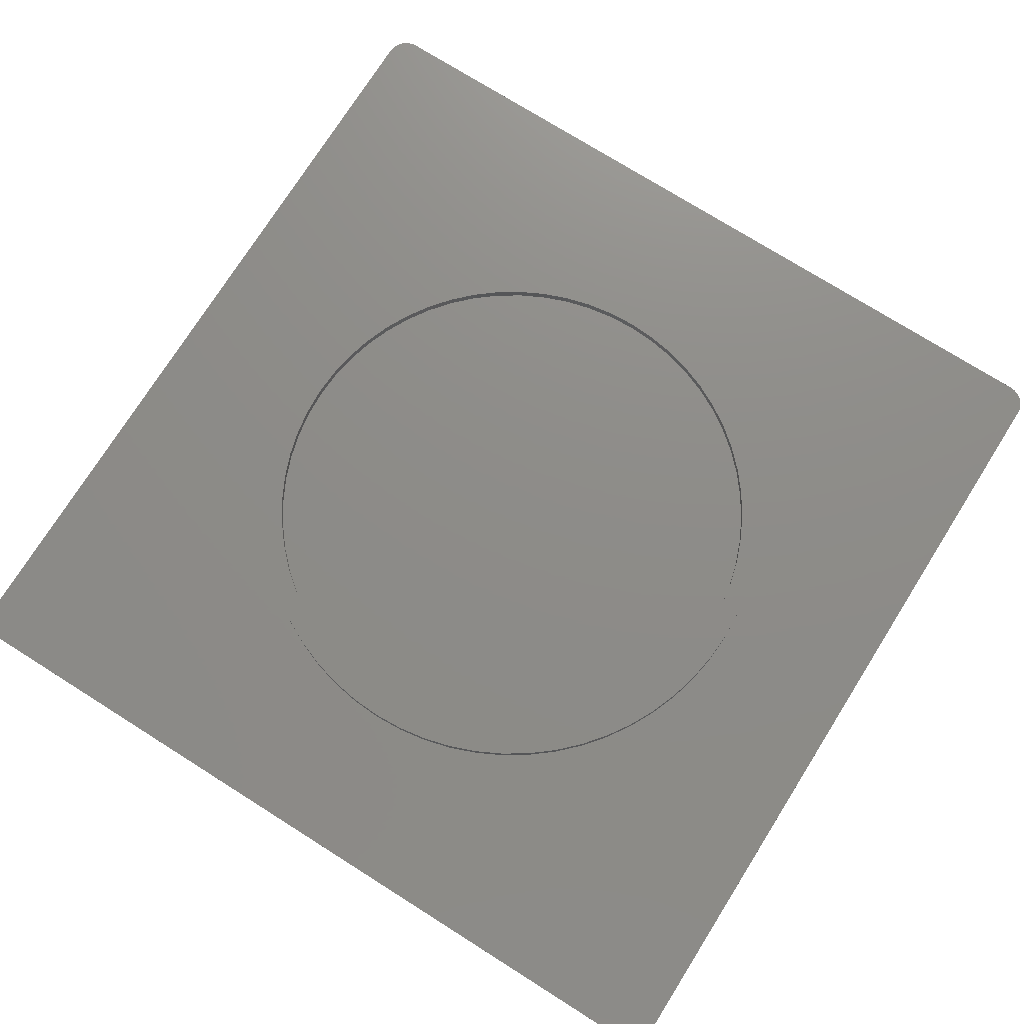
<metadata>
{"format":"stl","ext":"stl","renderer":"f3d","projection":"perspective","resolution":1024,"background":"white","views":[{"elev":74.8,"azim":122.2,"up":"+Z"}]}
</metadata>
<code>
# stl→obj: 432 verts, 860 faces
v 25 0 3.5
v 24.86 2.613 2.515
v 24.86 2.613 3.5
v 25 0 2.515
v -25 0 2.515
v -24.86 2.613 3.5
v -24.86 2.613 2.515
v -25 0 3.5
v 2.613 24.86 2.515
v 0 25 3.5
v 2.613 24.86 3.5
v 0 25 2.515
v -2.613 -24.86 2.515
v 0 -25 3.5
v -2.613 -24.86 3.5
v 0 -25 2.515
v 18.58 16.73 3.5
v 16.73 18.58 2.515
v 16.73 18.58 3.5
v 18.58 16.73 2.515
v -14.69 20.23 2.515
v -16.73 18.58 3.5
v -14.69 20.23 3.5
v -16.73 18.58 2.515
v -7.725 23.78 2.515
v -10.17 22.84 3.5
v -7.725 23.78 3.5
v -10.17 22.84 2.515
v -23.78 -7.725 2.515
v -24.45 -5.198 3.5
v -24.45 -5.198 2.515
v -23.78 -7.725 3.5
v 23.78 7.725 3.5
v 22.84 10.17 2.515
v 22.84 10.17 3.5
v 23.78 7.725 2.515
v 24.45 5.198 2.515
v 24.45 5.198 3.5
v 12.5 21.65 2.515
v 10.17 22.84 3.5
v 12.5 21.65 3.5
v 10.17 22.84 2.515
v 14.69 20.23 3.5
v 14.69 20.23 2.515
v -21.65 12.5 2.515
v -20.23 14.69 3.5
v -20.23 14.69 2.515
v -21.65 12.5 3.5
v -18.58 16.73 3.5
v -18.58 16.73 2.515
v -12.5 21.65 2.515
v -12.5 21.65 3.5
v -2.613 24.86 2.515
v -5.198 24.45 3.5
v -2.613 24.86 3.5
v -5.198 24.45 2.515
v 21.65 -12.5 3.5
v 22.84 -10.17 2.515
v 22.84 -10.17 3.5
v 21.65 -12.5 2.515
v 5.198 -24.45 2.515
v 7.725 -23.78 3.5
v 5.198 -24.45 3.5
v 7.725 -23.78 2.515
v 16.73 -18.58 3.5
v 18.58 -16.73 2.515
v 18.58 -16.73 3.5
v 16.73 -18.58 2.515
v 23.78 -7.725 3.5
v 24.45 -5.198 2.515
v 24.45 -5.198 3.5
v 23.78 -7.725 2.515
v -10.17 -22.84 2.515
v -7.725 -23.78 3.5
v -10.17 -22.84 3.5
v -7.725 -23.78 2.515
v -18.58 -16.73 2.515
v -20.23 -14.69 3.5
v -20.23 -14.69 2.515
v -18.58 -16.73 3.5
v 21.65 12.5 3.5
v 20.23 14.69 2.515
v 20.23 14.69 3.5
v 21.65 12.5 2.515
v 7.725 23.78 2.515
v 5.198 24.45 3.5
v 7.725 23.78 3.5
v 5.198 24.45 2.515
v -24.45 5.198 2.515
v -23.78 7.725 3.5
v -23.78 7.725 2.515
v -24.45 5.198 3.5
v -22.84 10.17 2.515
v -22.84 10.17 3.5
v 23.25 0 3.5
v 23.12 2.43 3.5
v 24.86 -2.613 3.5
v 22.74 4.834 3.5
v 23.12 -2.43 3.5
v 22.11 7.185 3.5
v 21.24 9.457 3.5
v 20.14 11.62 3.5
v 18.81 13.67 3.5
v 17.28 15.56 3.5
v 15.56 17.28 3.5
v 13.67 18.81 3.5
v 11.62 20.14 3.5
v 9.457 21.24 3.5
v 7.185 22.11 3.5
v 4.834 22.74 3.5
v 2.43 23.12 3.5
v 0 23.25 3.5
v -2.43 23.12 3.5
v -4.834 22.74 3.5
v -7.185 22.11 3.5
v -9.457 21.24 3.5
v -11.62 20.14 3.5
v -13.67 18.81 3.5
v -15.56 17.28 3.5
v -17.28 15.56 3.5
v -18.81 13.67 3.5
v -20.14 11.62 3.5
v -21.24 9.457 3.5
v -22.11 7.185 3.5
v -22.74 4.834 3.5
v -23.12 2.43 3.5
v 22.74 -4.834 3.5
v 22.11 -7.185 3.5
v 21.24 -9.457 3.5
v 20.14 -11.62 3.5
v 20.23 -14.69 3.5
v 18.81 -13.67 3.5
v 17.28 -15.56 3.5
v 15.56 -17.28 3.5
v 14.69 -20.23 3.5
v 13.67 -18.81 3.5
v 12.5 -21.65 3.5
v 11.62 -20.14 3.5
v 10.17 -22.84 3.5
v 9.457 -21.24 3.5
v 7.185 -22.11 3.5
v 4.834 -22.74 3.5
v 2.613 -24.86 3.5
v 2.43 -23.12 3.5
v 0 -23.25 3.5
v -2.43 -23.12 3.5
v -4.834 -22.74 3.5
v -5.198 -24.45 3.5
v -7.185 -22.11 3.5
v -9.457 -21.24 3.5
v -11.62 -20.14 3.5
v -12.5 -21.65 3.5
v -13.67 -18.81 3.5
v -14.69 -20.23 3.5
v -15.56 -17.28 3.5
v -16.73 -18.58 3.5
v -17.28 -15.56 3.5
v -18.81 -13.67 3.5
v -20.14 -11.62 3.5
v -21.65 -12.5 3.5
v -21.24 -9.457 3.5
v -22.84 -10.17 3.5
v -22.11 -7.185 3.5
v -22.74 -4.834 3.5
v -23.12 -2.43 3.5
v -24.86 -2.613 3.5
v -23.25 0 3.5
v 24.86 -2.613 2.515
v 2.613 -24.86 2.515
v 10.17 -22.84 2.515
v 12.5 -21.65 2.515
v 14.69 -20.23 2.515
v 20.23 -14.69 2.515
v -16.73 -18.58 2.515
v -14.69 -20.23 2.515
v -12.5 -21.65 2.515
v -5.198 -24.45 2.515
v -21.65 -12.5 2.515
v -22.84 -10.17 2.515
v -24.86 -2.613 2.515
v 23.25 0 2.515
v 23.12 2.43 2.515
v -23.12 2.43 2.515
v -23.25 0 2.515
v 0 23.25 2.515
v 2.43 23.12 2.515
v 17.28 15.56 2.515
v 15.56 17.28 2.515
v -15.56 17.28 2.515
v -13.67 18.81 2.515
v -7.185 22.11 2.515
v -4.834 22.74 2.515
v -23.12 -2.43 2.515
v -22.74 -4.834 2.515
v 22.11 7.185 2.515
v 21.24 9.457 2.515
v 7.185 22.11 2.515
v 9.457 21.24 2.515
v -18.81 13.67 2.515
v -20.14 11.62 2.515
v -17.28 15.56 2.515
v -2.43 23.12 2.515
v 20.14 -11.62 2.515
v 21.24 -9.457 2.515
v 7.185 -22.11 2.515
v 4.834 -22.74 2.515
v 15.56 -17.28 2.515
v 17.28 -15.56 2.515
v 22.11 -7.185 2.515
v 22.74 -4.834 2.515
v -7.185 -22.11 2.515
v -9.457 -21.24 2.515
v -18.81 -13.67 2.515
v -17.28 -15.56 2.515
v -20.14 -11.62 2.515
v 22.74 4.834 2.515
v 20.14 11.62 2.515
v 18.81 13.67 2.515
v 4.834 22.74 2.515
v 11.62 20.14 2.515
v 13.67 18.81 2.515
v -22.11 7.185 2.515
v -22.74 4.834 2.515
v -21.24 9.457 2.515
v -11.62 20.14 2.515
v -9.457 21.24 2.515
v 2.43 -23.12 2.515
v 0 -23.25 2.515
v 11.62 -20.14 2.515
v 9.457 -21.24 2.515
v 13.67 -18.81 2.515
v 18.81 -13.67 2.515
v -15.56 -17.28 2.515
v -13.67 -18.81 2.515
v -11.62 -20.14 2.515
v -2.43 -23.12 2.515
v -4.834 -22.74 2.515
v -22.11 -7.185 2.515
v -21.24 -9.457 2.515
v 23.12 -2.43 2.515
v -38.23 -37.5 2.495
v -38.33 -37.31 2.515
v -38.33 -37.31 2.495
v -38.23 -37.5 2.515
v -38.4 -37.12 2.495
v -38.46 -36.92 2.515
v -38.46 -36.92 2.495
v -38.4 -37.12 2.515
v -38.46 36.92 2.495
v -38.4 37.12 2.515
v -38.4 37.12 2.495
v -38.46 36.92 2.515
v 37.84 -37.99 2.515
v 37.99 -37.84 2.495
v 37.99 -37.84 2.515
v 37.84 -37.99 2.495
v -36.92 -38.46 2.495
v -36.71 -38.49 2.515
v -36.92 -38.46 2.515
v -36.71 -38.49 2.495
v 37.31 38.33 2.495
v 37.12 38.4 2.515
v 37.31 38.33 2.515
v 37.12 38.4 2.495
v 36.5 38.5 2.515
v 38.5 36.5 2.515
v 38.49 36.71 2.515
v 38.5 -36.5 2.515
v 38.46 36.92 2.515
v 38.4 37.12 2.515
v 38.33 37.31 2.515
v 38.23 37.5 2.515
v 38.12 37.68 2.515
v 37.99 37.84 2.515
v 37.84 37.99 2.515
v 37.68 38.12 2.515
v 36.5 -38.5 2.515
v 37.5 38.23 2.515
v 38.49 -36.71 2.515
v 38.46 -36.92 2.515
v 38.4 -37.12 2.515
v 36.92 38.46 2.515
v 38.33 -37.31 2.515
v 36.71 38.49 2.515
v 38.23 -37.5 2.515
v 38.12 -37.68 2.515
v -36.5 38.5 2.515
v -38.5 36.5 2.515
v 37.68 -38.12 2.515
v 37.5 -38.23 2.515
v 37.31 -38.33 2.515
v 37.12 -38.4 2.515
v 36.92 -38.46 2.515
v 36.71 -38.49 2.515
v -36.5 -38.5 2.515
v -38.5 -36.5 2.515
v -36.71 38.49 2.515
v -36.92 38.46 2.515
v -37.12 38.4 2.515
v -37.31 38.33 2.515
v -37.5 38.23 2.515
v -37.12 -38.4 2.515
v -37.68 38.12 2.515
v -37.31 -38.33 2.515
v -37.84 37.99 2.515
v -37.5 -38.23 2.515
v -37.99 37.84 2.515
v -37.68 -38.12 2.515
v -38.12 37.68 2.515
v -37.84 -37.99 2.515
v -38.23 37.5 2.515
v -37.99 -37.84 2.515
v -38.33 37.31 2.515
v -38.12 -37.68 2.515
v -38.49 36.71 2.515
v -38.49 -36.71 2.515
v 38.49 -36.71 2.495
v 35.5 -34.5 -0.009998
v 38.5 -36.5 2.495
v 38.33 -37.31 2.495
v 38.23 -37.5 2.495
v -36.5 -38.5 2.495
v 36.5 -38.5 2.495
v 34.5 -35.5 -0.009998
v 36.71 -38.49 2.495
v -34.91 -35.41 -0.009998
v -37.31 -38.33 2.495
v -35 -35.37 -0.009998
v -38.5 -36.5 2.495
v -38.5 36.5 2.495
v -35.5 34.5 -0.009998
v -35.5 -34.5 -0.009998
v -35.31 -35.09 -0.009998
v -38.12 -37.68 2.495
v -35.37 -35 -0.009998
v -35.45 -34.81 -0.009998
v 37.31 -38.33 2.495
v 37.5 -38.23 2.495
v -34.5 -35.5 -0.009998
v -34.5 35.5 -0.009998
v 36.5 38.5 2.495
v 34.5 35.5 -0.009998
v -36.5 38.5 2.495
v 34.71 35.48 -0.009998
v 36.92 38.46 2.495
v 38.33 37.31 2.495
v 38.4 37.12 2.495
v -37.68 -38.12 2.495
v -37.5 -38.23 2.495
v -35.09 -35.31 -0.009998
v -35.17 -35.24 -0.009998
v -35.48 -34.71 -0.009998
v 35.49 -34.6 -0.009998
v 35.5 34.5 -0.009998
v 35.48 -34.71 -0.009998
v 35.45 -34.81 -0.009998
v 35.49 34.6 -0.009998
v 35.41 -34.91 -0.009998
v 35.48 34.71 -0.009998
v 35.37 -35 -0.009998
v 35.45 34.81 -0.009998
v 35.31 -35.09 -0.009998
v 35.41 34.91 -0.009998
v 35.24 -35.17 -0.009998
v 35.37 35 -0.009998
v 35.17 -35.24 -0.009998
v 35.31 35.09 -0.009998
v 35.09 -35.31 -0.009998
v 35.24 35.17 -0.009998
v 35 -35.37 -0.009998
v 35.17 35.24 -0.009998
v 34.91 -35.41 -0.009998
v 35.09 35.31 -0.009998
v 34.81 -35.45 -0.009998
v 35 35.37 -0.009998
v 34.71 -35.48 -0.009998
v 34.91 35.41 -0.009998
v 34.6 -35.49 -0.009998
v 34.81 35.45 -0.009998
v 34.6 35.49 -0.009998
v -34.6 -35.49 -0.009998
v -34.71 -35.48 -0.009998
v -34.81 -35.45 -0.009998
v -34.6 35.49 -0.009998
v -34.71 35.48 -0.009998
v -34.81 35.45 -0.009998
v -34.91 35.41 -0.009998
v -35 35.37 -0.009998
v -35.24 -35.17 -0.009998
v -35.09 35.31 -0.009998
v -35.17 35.24 -0.009998
v -35.24 35.17 -0.009998
v -35.41 -34.91 -0.009998
v -35.31 35.09 -0.009998
v -35.37 35 -0.009998
v -35.41 34.91 -0.009998
v -35.49 -34.6 -0.009998
v -35.45 34.81 -0.009998
v -35.48 34.71 -0.009998
v -35.49 34.6 -0.009998
v 37.68 -38.12 2.495
v 36.92 -38.46 2.495
v 37.12 -38.4 2.495
v 38.5 36.5 2.495
v 37.84 37.99 2.495
v 37.99 37.84 2.495
v 38.46 36.92 2.495
v 38.49 36.71 2.495
v 37.68 38.12 2.495
v 38.23 37.5 2.495
v 38.12 37.68 2.495
v 37.5 38.23 2.495
v -37.12 -38.4 2.495
v -37.84 -37.99 2.495
v -37.99 -37.84 2.495
v -38.49 36.71 2.495
v -38.49 -36.71 2.495
v 38.12 -37.68 2.495
v -38.12 37.68 2.495
v -37.99 37.84 2.495
v -38.33 37.31 2.495
v -38.23 37.5 2.495
v -37.68 38.12 2.495
v -37.12 38.4 2.495
v -37.31 38.33 2.495
v 38.46 -36.92 2.495
v 36.71 38.49 2.495
v -36.71 38.49 2.495
v 38.4 -37.12 2.495
v -37.5 38.23 2.495
v -37.84 37.99 2.495
v -36.92 38.46 2.495
f 1 2 3
f 2 1 4
f 5 6 7
f 6 5 8
f 9 10 11
f 10 9 12
f 13 14 15
f 14 13 16
f 17 18 19
f 18 17 20
f 21 22 23
f 22 21 24
f 25 26 27
f 26 25 28
f 29 30 31
f 30 29 32
f 33 34 35
f 34 33 36
f 3 37 38
f 37 3 2
f 39 40 41
f 40 39 42
f 18 43 19
f 43 18 44
f 45 46 47
f 46 45 48
f 47 49 50
f 49 47 46
f 51 23 52
f 23 51 21
f 53 54 55
f 54 53 56
f 57 58 59
f 58 57 60
f 61 62 63
f 62 61 64
f 65 66 67
f 66 65 68
f 69 70 71
f 70 69 72
f 73 74 75
f 74 73 76
f 77 78 79
f 78 77 80
f 38 36 33
f 36 38 37
f 81 82 83
f 82 81 84
f 35 84 81
f 84 35 34
f 85 86 87
f 86 85 88
f 88 11 86
f 11 88 9
f 44 41 43
f 41 44 39
f 89 90 91
f 90 89 92
f 50 22 24
f 22 50 49
f 93 48 45
f 48 93 94
f 7 92 89
f 92 7 6
f 95 1 3
f 96 3 38
f 1 95 97
f 98 38 33
f 99 97 95
f 97 99 71
f 3 96 95
f 100 33 35
f 38 98 96
f 33 100 98
f 101 35 81
f 35 101 100
f 102 81 83
f 81 102 101
f 83 103 102
f 17 103 83
f 17 104 103
f 19 104 17
f 19 105 104
f 43 105 19
f 43 106 105
f 41 106 43
f 41 107 106
f 40 107 41
f 40 108 107
f 87 108 40
f 87 109 108
f 86 109 87
f 86 110 109
f 11 110 86
f 11 111 110
f 10 111 11
f 10 112 111
f 10 113 112
f 55 113 10
f 55 114 113
f 54 114 55
f 54 115 114
f 27 115 54
f 27 116 115
f 26 116 27
f 26 117 116
f 52 117 26
f 52 118 117
f 23 118 52
f 23 119 118
f 22 119 23
f 22 120 119
f 49 120 22
f 49 121 120
f 46 121 49
f 121 46 122
f 48 122 46
f 122 48 123
f 94 123 48
f 123 94 124
f 90 124 94
f 124 90 125
f 92 125 90
f 125 92 126
f 127 71 99
f 71 127 69
f 128 69 127
f 69 128 59
f 129 59 128
f 59 129 57
f 130 57 129
f 57 130 131
f 132 131 130
f 132 67 131
f 133 67 132
f 133 65 67
f 134 65 133
f 134 135 65
f 136 135 134
f 136 137 135
f 138 137 136
f 138 139 137
f 140 139 138
f 140 62 139
f 141 62 140
f 141 63 62
f 142 63 141
f 142 143 63
f 144 143 142
f 145 143 144
f 145 14 143
f 146 14 145
f 146 15 14
f 147 15 146
f 147 148 15
f 149 148 147
f 149 74 148
f 150 74 149
f 150 75 74
f 151 75 150
f 151 152 75
f 153 152 151
f 153 154 152
f 155 154 153
f 155 156 154
f 157 156 155
f 157 80 156
f 158 80 157
f 78 158 159
f 158 78 80
f 160 159 161
f 159 160 78
f 162 161 163
f 32 163 164
f 161 162 160
f 30 164 165
f 166 165 167
f 6 126 92
f 163 32 162
f 126 6 167
f 164 30 32
f 8 167 6
f 165 166 30
f 167 8 166
f 12 55 10
f 55 12 53
f 97 4 1
f 4 97 168
f 16 143 14
f 143 16 169
f 170 137 139
f 137 170 171
f 172 65 135
f 65 172 68
f 171 135 137
f 135 171 172
f 67 173 131
f 173 67 66
f 131 60 57
f 60 131 173
f 174 80 77
f 80 174 156
f 174 154 156
f 154 174 175
f 175 152 154
f 152 175 176
f 177 15 148
f 15 177 13
f 178 162 179
f 162 178 160
f 180 8 5
f 8 180 166
f 83 20 17
f 20 83 82
f 42 87 40
f 87 42 85
f 91 94 93
f 94 91 90
f 28 52 26
f 52 28 51
f 56 27 54
f 27 56 25
f 169 63 143
f 63 169 61
f 64 139 62
f 139 64 170
f 59 72 69
f 72 59 58
f 71 168 97
f 168 71 70
f 176 75 152
f 75 176 73
f 76 148 74
f 148 76 177
f 79 160 178
f 160 79 78
f 179 32 29
f 32 179 162
f 31 166 180
f 166 31 30
f 181 96 182
f 96 181 95
f 167 183 126
f 183 167 184
f 185 111 112
f 111 185 186
f 187 105 188
f 105 187 104
f 189 118 119
f 118 189 190
f 191 114 115
f 114 191 192
f 164 193 165
f 193 164 194
f 195 101 196
f 101 195 100
f 197 108 109
f 108 197 198
f 122 199 121
f 199 122 200
f 121 201 120
f 201 121 199
f 202 112 113
f 112 202 185
f 203 129 204
f 129 203 130
f 205 142 141
f 142 205 206
f 207 133 208
f 133 207 134
f 209 127 210
f 127 209 128
f 211 150 149
f 150 211 212
f 157 213 158
f 213 157 214
f 158 215 159
f 215 158 213
f 165 184 167
f 184 165 193
f 216 100 195
f 100 216 98
f 182 98 216
f 98 182 96
f 217 103 218
f 103 217 102
f 196 102 217
f 102 196 101
f 219 109 110
f 109 219 197
f 186 110 111
f 110 186 219
f 220 106 107
f 106 220 221
f 221 105 106
f 105 221 188
f 125 222 124
f 222 125 223
f 120 189 119
f 189 120 201
f 123 200 122
f 200 123 224
f 124 224 123
f 224 124 222
f 126 223 125
f 223 126 183
f 225 116 117
f 116 225 226
f 190 117 118
f 117 190 225
f 192 113 114
f 113 192 202
f 227 145 144
f 145 227 228
f 229 140 138
f 140 229 230
f 207 136 134
f 136 207 231
f 208 132 232
f 132 208 133
f 232 130 203
f 130 232 132
f 155 214 157
f 214 155 233
f 234 155 153
f 155 234 233
f 235 153 151
f 153 235 234
f 236 147 146
f 147 236 237
f 161 238 163
f 238 161 239
f 218 104 187
f 104 218 103
f 198 107 108
f 107 198 220
f 226 115 116
f 115 226 191
f 206 144 142
f 144 206 227
f 230 141 140
f 141 230 205
f 231 138 136
f 138 231 229
f 204 128 209
f 128 204 129
f 210 99 240
f 99 210 127
f 240 95 181
f 95 240 99
f 212 151 150
f 151 212 235
f 237 149 147
f 149 237 211
f 228 146 145
f 146 228 236
f 159 239 161
f 239 159 215
f 163 194 164
f 194 163 238
f 241 242 243
f 242 241 244
f 245 246 247
f 246 245 248
f 249 250 251
f 250 249 252
f 253 254 255
f 254 253 256
f 257 258 259
f 258 257 260
f 261 262 263
f 262 261 264
f 265 266 267
f 266 4 268
f 265 267 269
f 168 268 4
f 265 269 270
f 70 268 168
f 265 270 271
f 72 268 70
f 265 271 272
f 58 268 72
f 265 272 273
f 60 268 58
f 265 273 274
f 173 268 60
f 265 274 275
f 66 268 173
f 265 275 276
f 277 268 66
f 265 276 278
f 268 277 279
f 265 278 263
f 279 277 280
f 265 263 262
f 280 277 281
f 265 262 282
f 281 277 283
f 265 282 284
f 283 277 285
f 266 265 20
f 286 277 255
f 255 277 253
f 266 2 4
f 266 37 2
f 266 36 37
f 266 34 36
f 266 84 34
f 266 82 84
f 266 20 82
f 265 18 20
f 265 44 18
f 265 39 44
f 265 42 39
f 265 85 42
f 265 88 85
f 265 9 88
f 265 12 9
f 287 12 265
f 12 287 53
f 53 287 56
f 89 288 7
f 91 288 89
f 93 288 91
f 45 288 93
f 47 288 45
f 50 288 47
f 288 50 287
f 24 287 50
f 21 287 24
f 51 287 21
f 28 287 51
f 25 287 28
f 56 287 25
f 253 277 289
f 289 277 290
f 290 277 291
f 292 277 293
f 293 277 294
f 291 277 292
f 285 277 286
f 68 277 66
f 172 277 68
f 171 277 172
f 170 277 171
f 64 277 170
f 61 277 64
f 169 277 61
f 16 277 169
f 295 16 13
f 295 13 177
f 295 177 76
f 7 288 5
f 296 5 288
f 5 296 180
f 16 295 277
f 73 295 76
f 176 295 73
f 175 295 176
f 174 295 175
f 77 295 174
f 296 77 79
f 296 79 178
f 296 178 179
f 296 179 29
f 180 296 31
f 288 287 297
f 31 296 29
f 288 297 298
f 77 296 295
f 288 298 299
f 295 296 258
f 288 299 300
f 258 296 259
f 288 300 301
f 259 296 302
f 288 301 303
f 302 296 304
f 288 303 305
f 304 296 306
f 288 305 307
f 306 296 308
f 288 307 309
f 308 296 310
f 288 309 311
f 310 296 312
f 288 311 313
f 312 296 314
f 288 313 250
f 314 296 244
f 288 250 252
f 244 296 242
f 288 252 315
f 242 296 248
f 248 296 246
f 246 296 316
f 182 240 181
f 216 240 182
f 216 210 240
f 195 210 216
f 195 209 210
f 196 209 195
f 196 204 209
f 217 204 196
f 217 203 204
f 218 203 217
f 218 232 203
f 187 232 218
f 187 208 232
f 188 208 187
f 188 207 208
f 221 207 188
f 221 231 207
f 220 231 221
f 220 229 231
f 198 229 220
f 198 230 229
f 197 230 198
f 197 205 230
f 219 205 197
f 219 206 205
f 186 206 219
f 186 227 206
f 185 227 186
f 185 228 227
f 202 228 185
f 202 236 228
f 192 236 202
f 192 237 236
f 191 237 192
f 191 211 237
f 226 211 191
f 226 212 211
f 225 212 226
f 225 235 212
f 190 235 225
f 190 234 235
f 189 234 190
f 189 233 234
f 201 233 189
f 201 214 233
f 199 214 201
f 199 213 214
f 200 213 199
f 200 215 213
f 224 215 200
f 224 239 215
f 222 239 224
f 222 238 239
f 223 238 222
f 223 194 238
f 183 194 223
f 183 193 194
f 193 183 184
f 317 318 319
f 285 320 283
f 320 285 321
f 322 277 295
f 277 322 323
f 323 324 325
f 326 327 328
f 329 288 330
f 288 329 296
f 329 331 332
f 331 329 330
f 333 334 335
f 241 243 335
f 243 245 336
f 337 290 291
f 290 337 338
f 323 339 324
f 339 323 322
f 340 341 342
f 341 340 343
f 264 344 345
f 270 346 271
f 346 270 347
f 348 306 308
f 306 348 349
f 350 348 351
f 349 348 328
f 327 349 328
f 336 245 352
f 334 241 335
f 243 248 245
f 248 243 242
f 324 318 353
f 318 324 354
f 324 353 355
f 342 354 324
f 324 355 356
f 354 342 357
f 324 356 358
f 357 342 359
f 324 358 360
f 359 342 361
f 324 360 362
f 361 342 363
f 324 362 364
f 363 342 365
f 324 364 366
f 365 342 367
f 324 366 368
f 367 342 369
f 324 368 370
f 369 342 371
f 324 370 372
f 371 342 373
f 324 372 374
f 373 342 375
f 324 374 376
f 375 342 377
f 324 376 378
f 377 342 379
f 379 342 344
f 344 342 380
f 339 342 324
f 339 340 342
f 332 339 381
f 339 332 340
f 332 381 382
f 331 340 332
f 332 382 383
f 340 331 384
f 332 383 326
f 384 331 385
f 332 326 328
f 385 331 386
f 332 328 350
f 386 331 387
f 332 350 351
f 387 331 388
f 332 351 389
f 388 331 390
f 332 389 333
f 390 331 391
f 332 333 335
f 391 331 392
f 332 335 393
f 392 331 394
f 332 393 336
f 394 331 395
f 332 336 352
f 395 331 396
f 332 352 397
f 396 331 398
f 398 331 399
f 399 331 400
f 401 368 366
f 402 376 403
f 403 291 292
f 291 403 337
f 401 253 289
f 253 401 256
f 260 295 258
f 295 260 322
f 318 404 319
f 404 318 354
f 274 405 275
f 405 274 406
f 267 407 269
f 407 267 408
f 405 276 275
f 276 405 409
f 379 344 264
f 268 404 266
f 404 268 319
f 410 365 411
f 412 375 261
f 327 302 304
f 302 327 413
f 260 257 382
f 348 414 351
f 414 389 351
f 389 414 415
f 415 314 334
f 314 415 312
f 328 348 350
f 414 308 310
f 308 414 348
f 349 304 306
f 304 349 327
f 331 416 400
f 397 417 332
f 247 316 417
f 316 247 246
f 245 247 352
f 352 417 397
f 247 417 352
f 325 293 294
f 293 325 402
f 323 294 277
f 294 323 325
f 337 370 338
f 338 370 401
f 255 418 286
f 418 255 254
f 403 376 374
f 403 374 337
f 325 376 402
f 419 307 420
f 307 419 309
f 398 251 421
f 395 422 419
f 341 287 265
f 287 341 343
f 390 423 388
f 424 300 299
f 300 424 425
f 280 317 279
f 317 280 426
f 408 359 407
f 363 365 346
f 257 413 382
f 413 259 302
f 259 413 257
f 339 260 381
f 322 260 339
f 382 413 383
f 414 312 415
f 312 414 310
f 330 315 416
f 315 330 288
f 331 330 416
f 399 249 251
f 399 416 249
f 335 243 393
f 393 243 336
f 417 296 329
f 296 417 316
f 417 329 332
f 402 292 293
f 292 402 403
f 337 372 370
f 338 289 290
f 289 338 401
f 321 360 320
f 286 321 285
f 321 286 418
f 325 378 376
f 325 324 378
f 395 419 394
f 251 313 421
f 313 251 250
f 392 419 420
f 395 421 422
f 345 344 427
f 387 425 386
f 343 297 287
f 297 343 428
f 426 355 317
f 320 356 429
f 279 319 268
f 319 279 317
f 361 363 346
f 266 408 267
f 408 266 404
f 404 354 408
f 273 406 274
f 406 273 411
f 405 371 409
f 271 410 272
f 410 271 346
f 346 365 410
f 377 379 261
f 409 278 276
f 278 409 412
f 264 282 262
f 282 264 345
f 381 260 382
f 413 327 383
f 383 327 326
f 415 334 389
f 389 334 333
f 399 251 398
f 416 252 249
f 252 416 315
f 401 366 256
f 401 370 368
f 337 374 372
f 418 362 360
f 422 309 419
f 309 422 311
f 398 421 396
f 396 421 395
f 421 311 422
f 311 421 313
f 427 342 341
f 427 265 284
f 265 427 341
f 340 428 343
f 384 428 340
f 385 428 384
f 283 429 281
f 429 283 320
f 429 356 355
f 429 355 426
f 261 379 264
f 269 347 270
f 347 269 407
f 407 359 347
f 357 359 408
f 354 357 408
f 272 411 273
f 411 272 410
f 369 405 406
f 405 369 371
f 409 375 412
f 412 263 278
f 263 412 261
f 345 284 282
f 284 345 427
f 400 416 399
f 334 244 241
f 244 334 314
f 320 358 356
f 320 360 358
f 254 364 418
f 256 364 254
f 364 256 366
f 418 360 321
f 430 303 301
f 303 430 423
f 425 301 300
f 301 425 430
f 392 431 391
f 431 392 420
f 420 305 431
f 305 420 307
f 394 419 392
f 380 342 427
f 344 380 427
f 385 424 432
f 432 299 298
f 299 432 424
f 317 355 353
f 317 353 318
f 281 426 280
f 426 281 429
f 347 361 346
f 359 361 347
f 411 369 406
f 375 377 261
f 418 364 362
f 388 430 425
f 388 423 430
f 423 305 303
f 305 423 431
f 391 431 423
f 386 425 424
f 386 424 385
f 428 298 297
f 298 428 432
f 385 432 428
f 371 373 409
f 367 369 411
f 365 367 411
f 391 423 390
f 388 425 387
f 373 375 409

</code>
